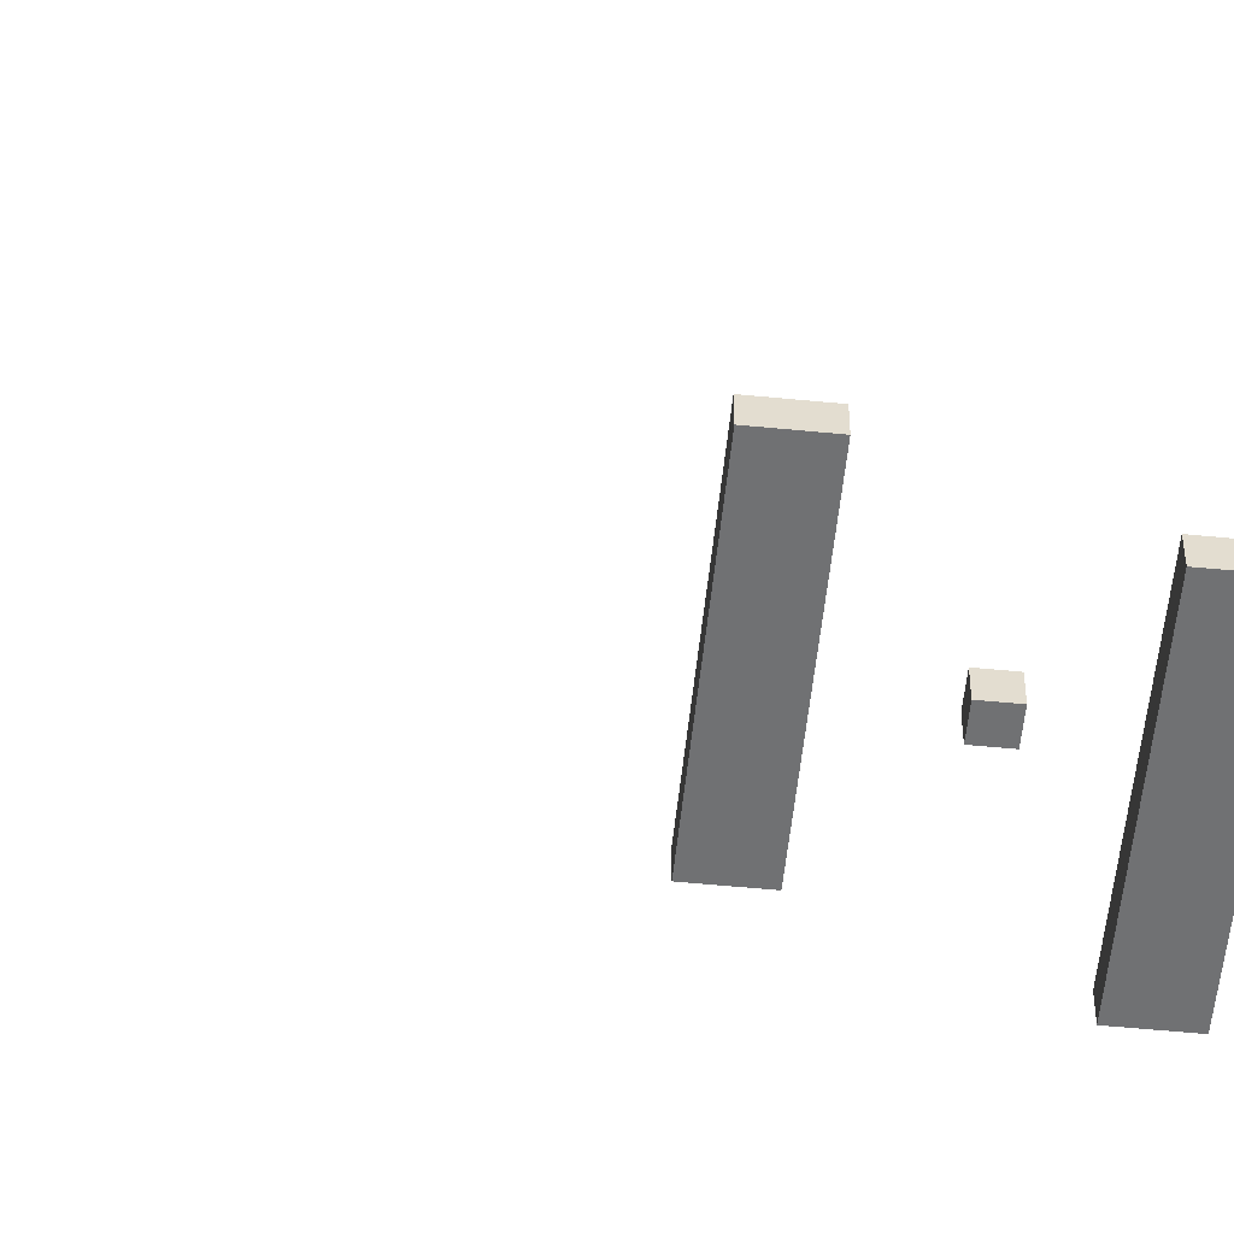
<metadata>
{"format":"obj","ext":"obj","renderer":"f3d","projection":"perspective","resolution":1024,"background":"white","views":[{"elev":-55.2,"azim":-95.9,"up":"+Y"}]}
</metadata>
<code>
o Cube
v 10.69 1 -10.21
v 10.69 -1 -10.21
v 10.69 1 10.21
v 10.69 -1 10.21
v -10.69 1 -10.21
v -10.69 -1 -10.21
v -10.69 1 10.21
v -10.69 -1 10.21
f 1 5 7 3
f 4 3 7 8
f 8 7 5 6
f 6 2 4 8
f 2 1 3 4
f 6 5 1 2
o Cube.001
v -10.15 2.5 -14.45
v -10.15 4.5 -14.45
v -10.15 2.5 -18.55
v -10.15 4.5 -18.55
v 10.15 2.5 -14.45
v 10.15 4.5 -14.45
v 10.15 2.5 -18.55
v 10.15 4.5 -18.55
f 9 10 12 11
f 11 12 16 15
f 15 16 14 13
f 13 14 10 9
f 11 15 13 9
f 16 12 10 14
o Cube.002
v -10.15 9 -29.95
v -10.15 11 -29.95
v -10.15 9 -34.05
v -10.15 11 -34.05
v 10.15 9 -29.95
v 10.15 11 -29.95
v 10.15 9 -34.05
v 10.15 11 -34.05
f 17 18 20 19
f 19 20 24 23
f 23 24 22 21
f 21 22 18 17
f 19 23 21 17
f 24 20 18 22
o Cube.003
v -1 6.5 -22.5
v -1 8.5 -22.5
v -1 6.5 -24.5
v -1 8.5 -24.5
v 1 6.5 -22.5
v 1 8.5 -22.5
v 1 6.5 -24.5
v 1 8.5 -24.5
f 25 26 28 27
f 27 28 32 31
f 31 32 30 29
f 29 30 26 25
f 27 31 29 25
f 32 28 26 30
o Cube.004
v 10.69 11 -85.4
v 10.69 9 -85.4
v 10.69 11 -64.97
v 10.69 9 -64.97
v -10.69 11 -85.4
v -10.69 9 -85.4
v -10.69 11 -64.97
v -10.69 9 -64.97
f 33 37 39 35
f 36 35 39 40
f 40 39 37 38
f 38 34 36 40
f 34 33 35 36
f 38 37 33 34
o Cube.005
v -8.33 1.229 -4.007
v -8.33 3.229 -4.007
v -8.33 1.229 -6.007
v -8.33 3.229 -6.007
v 8.33 1.229 -4.007
v 8.33 3.229 -4.007
v 8.33 1.229 -6.007
v 8.33 3.229 -6.007
f 41 42 44 43
f 43 44 48 47
f 47 48 46 45
f 45 46 42 41
f 43 47 45 41
f 48 44 42 46
o Plane
v -1.868 1.706 7.311
v 1.868 1.706 7.311
v -1.868 1.706 5.311
v 1.868 1.706 5.311
f 49 50 52 51
o Sphere
v -18.32 2.872 2.141
v -18.32 2.596 1.865
v -18.32 2.235 1.716
v -18.32 2.04 1.697
v -18.32 1.845 1.716
v -18.32 1.485 1.865
v -18.28 3.021 2.505
v -18.24 2.964 2.321
v -18.21 2.872 2.152
v -18.18 2.747 2.003
v -18.15 2.596 1.881
v -18.13 2.423 1.791
v -18.12 2.235 1.735
v -18.12 2.04 1.716
v -18.12 1.845 1.735
v -18.13 1.657 1.791
v -18.15 1.485 1.881
v -18.18 1.333 2.003
v -18.21 1.209 2.152
v -18.24 1.116 2.321
v -18.28 1.059 2.505
v -18.24 3.021 2.517
v -18.17 2.964 2.343
v -18.1 2.872 2.183
v -18.04 2.747 2.043
v -18 2.596 1.929
v -17.96 2.423 1.843
v -17.94 2.235 1.791
v -17.93 2.04 1.773
v -17.94 1.845 1.791
v -17.96 1.657 1.843
v -18 1.485 1.929
v -18.04 1.333 2.043
v -18.1 1.209 2.183
v -18.17 1.116 2.343
v -18.24 1.059 2.517
v -18.21 3.021 2.535
v -18.1 2.964 2.379
v -18.01 2.872 2.235
v -17.92 2.747 2.109
v -17.85 2.596 2.005
v -17.8 2.423 1.929
v -17.77 2.235 1.881
v -17.76 2.04 1.865
v -17.77 1.845 1.881
v -17.8 1.657 1.929
v -17.85 1.485 2.005
v -17.92 1.333 2.109
v -18.01 1.209 2.235
v -18.1 1.116 2.379
v -18.21 1.059 2.535
v -18.18 3.021 2.559
v -18.04 2.964 2.426
v -17.92 2.872 2.304
v -17.82 2.747 2.197
v -17.73 2.596 2.109
v -17.66 2.423 2.043
v -17.62 2.235 2.003
v -17.61 2.04 1.99
v -17.62 1.845 2.003
v -17.66 1.657 2.043
v -17.73 1.485 2.109
v -17.82 1.333 2.197
v -17.92 1.209 2.304
v -18.04 1.116 2.426
v -18.18 1.059 2.559
v -18.15 3.021 2.588
v -18 2.964 2.484
v -17.85 2.872 2.388
v -17.73 2.747 2.304
v -17.62 2.596 2.235
v -17.55 2.423 2.183
v -17.5 2.235 2.152
v -17.48 2.04 2.141
v -17.5 1.845 2.152
v -17.55 1.657 2.183
v -17.62 1.485 2.235
v -17.73 1.333 2.304
v -17.85 1.209 2.388
v -18 1.116 2.484
v -18.15 1.059 2.588
v -18.32 3.04 2.697
v -18.13 3.021 2.622
v -17.96 2.964 2.55
v -17.8 2.872 2.484
v -17.66 2.747 2.426
v -17.55 2.596 2.379
v -17.46 2.423 2.343
v -17.41 2.235 2.321
v -17.39 2.04 2.314
v -17.41 1.845 2.321
v -17.46 1.657 2.343
v -17.55 1.485 2.379
v -17.66 1.333 2.426
v -17.8 1.209 2.484
v -17.96 1.116 2.55
v -18.13 1.059 2.622
v -18.12 3.021 2.659
v -17.94 2.964 2.622
v -17.77 2.872 2.588
v -17.62 2.747 2.559
v -17.5 2.596 2.535
v -17.41 2.423 2.517
v -17.35 2.235 2.505
v -17.33 2.04 2.502
v -17.35 1.845 2.505
v -17.41 1.657 2.517
v -17.5 1.485 2.535
v -17.62 1.333 2.559
v -17.77 1.209 2.588
v -17.94 1.116 2.622
v -18.12 1.059 2.659
v -18.12 3.021 2.697
v -17.93 2.964 2.697
v -17.76 2.872 2.697
v -17.61 2.747 2.697
v -17.48 2.596 2.697
v -17.39 2.423 2.697
v -17.33 2.235 2.697
v -17.32 2.04 2.697
v -17.33 1.845 2.697
v -17.39 1.657 2.697
v -17.48 1.485 2.697
v -17.61 1.333 2.697
v -17.76 1.209 2.697
v -17.93 1.116 2.697
v -18.12 1.059 2.697
v -18.12 3.021 2.735
v -17.94 2.964 2.771
v -17.77 2.872 2.805
v -17.62 2.747 2.835
v -17.5 2.596 2.859
v -17.41 2.423 2.877
v -17.35 2.235 2.888
v -17.33 2.04 2.892
v -17.35 1.845 2.888
v -17.41 1.657 2.877
v -17.5 1.485 2.859
v -17.62 1.333 2.835
v -17.77 1.209 2.805
v -17.94 1.116 2.771
v -18.12 1.059 2.735
v -18.13 3.021 2.771
v -17.96 2.964 2.843
v -17.8 2.872 2.909
v -17.66 2.747 2.967
v -17.55 2.596 3.015
v -17.46 2.423 3.05
v -17.41 2.235 3.072
v -17.39 2.04 3.079
v -17.41 1.845 3.072
v -17.46 1.657 3.05
v -17.55 1.485 3.015
v -17.66 1.333 2.967
v -17.8 1.209 2.909
v -17.96 1.116 2.843
v -18.13 1.059 2.771
v -18.15 3.021 2.805
v -18 2.964 2.909
v -17.85 2.872 3.005
v -17.73 2.747 3.09
v -17.62 2.596 3.159
v -17.55 2.423 3.21
v -17.5 2.235 3.242
v -17.48 2.04 3.252
v -17.5 1.845 3.242
v -17.55 1.657 3.21
v -17.62 1.485 3.159
v -17.73 1.333 3.09
v -17.85 1.209 3.005
v -18 1.116 2.909
v -18.15 1.059 2.805
v -18.18 3.021 2.835
v -18.04 2.964 2.967
v -17.92 2.872 3.09
v -17.82 2.747 3.197
v -17.73 2.596 3.285
v -17.66 2.423 3.35
v -17.62 2.235 3.39
v -17.61 2.04 3.404
v -17.62 1.845 3.39
v -17.66 1.657 3.35
v -17.73 1.485 3.285
v -17.82 1.333 3.197
v -17.92 1.209 3.09
v -18.04 1.116 2.967
v -18.18 1.059 2.835
v -18.21 3.021 2.859
v -18.1 2.964 3.015
v -18.01 2.872 3.159
v -17.92 2.747 3.285
v -17.85 2.596 3.388
v -17.8 2.423 3.465
v -17.77 2.235 3.512
v -17.76 2.04 3.528
v -17.77 1.845 3.512
v -17.8 1.657 3.465
v -17.85 1.485 3.388
v -17.92 1.333 3.285
v -18.01 1.209 3.159
v -18.1 1.116 3.015
v -18.21 1.059 2.859
v -18.24 3.021 2.877
v -18.17 2.964 3.05
v -18.1 2.872 3.21
v -18.04 2.747 3.35
v -18 2.596 3.465
v -17.96 2.423 3.55
v -17.94 2.235 3.603
v -17.93 2.04 3.621
v -17.94 1.845 3.603
v -17.96 1.657 3.55
v -18 1.485 3.465
v -18.04 1.333 3.35
v -18.1 1.209 3.21
v -18.17 1.116 3.05
v -18.24 1.059 2.877
v -18.28 3.021 2.888
v -18.24 2.964 3.072
v -18.21 2.872 3.242
v -18.18 2.747 3.39
v -18.15 2.596 3.512
v -18.13 2.423 3.603
v -18.12 2.235 3.659
v -18.12 2.04 3.678
v -18.12 1.845 3.659
v -18.13 1.657 3.603
v -18.15 1.485 3.512
v -18.18 1.333 3.39
v -18.21 1.209 3.242
v -18.24 1.116 3.072
v -18.28 1.059 2.888
v -18.32 3.021 2.892
v -18.32 2.964 3.079
v -18.32 2.872 3.252
v -18.32 2.747 3.404
v -18.32 2.596 3.528
v -18.32 2.423 3.621
v -18.32 2.235 3.678
v -18.32 2.04 3.697
v -18.32 1.845 3.678
v -18.32 1.657 3.621
v -18.32 1.485 3.528
v -18.32 1.333 3.404
v -18.32 1.209 3.252
v -18.32 1.116 3.079
v -18.32 1.059 2.892
v -18.35 3.021 2.888
v -18.39 2.964 3.072
v -18.42 2.872 3.242
v -18.45 2.747 3.39
v -18.48 2.596 3.512
v -18.5 2.423 3.603
v -18.51 2.235 3.659
v -18.51 2.04 3.678
v -18.51 1.845 3.659
v -18.5 1.657 3.603
v -18.48 1.485 3.512
v -18.45 1.333 3.39
v -18.42 1.209 3.242
v -18.39 1.116 3.072
v -18.35 1.059 2.888
v -18.39 3.021 2.877
v -18.46 2.964 3.05
v -18.53 2.872 3.21
v -18.59 2.747 3.35
v -18.63 2.596 3.465
v -18.67 2.423 3.55
v -18.69 2.235 3.603
v -18.7 2.04 3.621
v -18.69 1.845 3.603
v -18.67 1.657 3.55
v -18.63 1.485 3.465
v -18.59 1.333 3.35
v -18.53 1.209 3.21
v -18.46 1.116 3.05
v -18.39 1.059 2.877
v -18.42 3.021 2.859
v -18.53 2.964 3.015
v -18.62 2.872 3.159
v -18.71 2.747 3.285
v -18.78 2.596 3.388
v -18.83 2.423 3.465
v -18.86 2.235 3.512
v -18.87 2.04 3.528
v -18.86 1.845 3.512
v -18.83 1.657 3.465
v -18.78 1.485 3.388
v -18.71 1.333 3.285
v -18.62 1.209 3.159
v -18.53 1.116 3.015
v -18.42 1.059 2.859
v -18.45 3.021 2.835
v -18.59 2.964 2.967
v -18.71 2.872 3.09
v -18.82 2.747 3.197
v -18.9 2.596 3.285
v -18.97 2.423 3.35
v -19.01 2.235 3.39
v -19.02 2.04 3.404
v -19.01 1.845 3.39
v -18.97 1.657 3.35
v -18.9 1.485 3.285
v -18.82 1.333 3.197
v -18.71 1.209 3.09
v -18.59 1.116 2.967
v -18.45 1.059 2.835
v -18.32 1.04 2.697
v -18.48 3.021 2.805
v -18.63 2.964 2.909
v -18.78 2.872 3.005
v -18.9 2.747 3.09
v -19.01 2.596 3.159
v -19.08 2.423 3.21
v -19.13 2.235 3.242
v -19.15 2.04 3.252
v -19.13 1.845 3.242
v -19.08 1.657 3.21
v -19.01 1.485 3.159
v -18.9 1.333 3.09
v -18.78 1.209 3.005
v -18.63 1.116 2.909
v -18.48 1.059 2.805
v -18.5 3.021 2.771
v -18.67 2.964 2.843
v -18.83 2.872 2.909
v -18.97 2.747 2.967
v -19.08 2.596 3.015
v -19.17 2.423 3.05
v -19.22 2.235 3.072
v -19.24 2.04 3.079
v -19.22 1.845 3.072
v -19.17 1.657 3.05
v -19.08 1.485 3.015
v -18.97 1.333 2.967
v -18.83 1.209 2.909
v -18.67 1.116 2.843
v -18.5 1.059 2.771
v -18.51 3.021 2.735
v -18.69 2.964 2.771
v -18.86 2.872 2.805
v -19.01 2.747 2.835
v -19.13 2.596 2.859
v -19.22 2.423 2.877
v -19.28 2.235 2.888
v -19.3 2.04 2.892
v -19.28 1.845 2.888
v -19.22 1.657 2.877
v -19.13 1.485 2.859
v -19.01 1.333 2.835
v -18.86 1.209 2.805
v -18.69 1.116 2.771
v -18.51 1.059 2.735
v -18.51 3.021 2.697
v -18.7 2.964 2.697
v -18.87 2.872 2.697
v -19.02 2.747 2.697
v -19.15 2.596 2.697
v -19.24 2.423 2.697
v -19.3 2.235 2.697
v -19.32 2.04 2.697
v -19.3 1.845 2.697
v -19.24 1.657 2.697
v -19.15 1.485 2.697
v -19.02 1.333 2.697
v -18.87 1.209 2.697
v -18.7 1.116 2.697
v -18.51 1.059 2.697
v -18.51 3.021 2.659
v -18.69 2.964 2.622
v -18.86 2.872 2.588
v -19.01 2.747 2.559
v -19.13 2.596 2.535
v -19.22 2.423 2.517
v -19.28 2.235 2.505
v -19.3 2.04 2.502
v -19.28 1.845 2.505
v -19.22 1.657 2.517
v -19.13 1.485 2.535
v -19.01 1.333 2.559
v -18.86 1.209 2.588
v -18.69 1.116 2.622
v -18.51 1.059 2.659
v -18.5 3.021 2.622
v -18.67 2.964 2.55
v -18.83 2.872 2.484
v -18.97 2.747 2.426
v -19.08 2.596 2.379
v -19.17 2.423 2.343
v -19.22 2.235 2.321
v -19.24 2.04 2.314
v -19.22 1.845 2.321
v -19.17 1.657 2.343
v -19.08 1.485 2.379
v -18.97 1.333 2.426
v -18.83 1.209 2.484
v -18.67 1.116 2.55
v -18.5 1.059 2.622
v -18.48 3.021 2.588
v -18.63 2.964 2.484
v -18.78 2.872 2.388
v -18.9 2.747 2.304
v -19.01 2.596 2.235
v -19.08 2.423 2.183
v -19.13 2.235 2.152
v -19.15 2.04 2.141
v -19.13 1.845 2.152
v -19.08 1.657 2.183
v -19.01 1.485 2.235
v -18.9 1.333 2.304
v -18.78 1.209 2.388
v -18.63 1.116 2.484
v -18.48 1.059 2.588
v -18.45 3.021 2.559
v -18.59 2.964 2.426
v -18.71 2.872 2.304
v -18.82 2.747 2.197
v -18.9 2.596 2.109
v -18.97 2.423 2.043
v -19.01 2.235 2.003
v -19.02 2.04 1.99
v -19.01 1.845 2.003
v -18.97 1.657 2.043
v -18.9 1.485 2.109
v -18.82 1.333 2.197
v -18.71 1.209 2.304
v -18.59 1.116 2.426
v -18.45 1.059 2.559
v -18.42 3.021 2.535
v -18.53 2.964 2.379
v -18.62 2.872 2.235
v -18.71 2.747 2.109
v -18.78 2.596 2.005
v -18.83 2.423 1.929
v -18.86 2.235 1.881
v -18.87 2.04 1.865
v -18.86 1.845 1.881
v -18.83 1.657 1.929
v -18.78 1.485 2.005
v -18.71 1.333 2.109
v -18.62 1.209 2.235
v -18.53 1.116 2.379
v -18.42 1.059 2.535
v -18.39 3.021 2.517
v -18.46 2.964 2.343
v -18.53 2.872 2.183
v -18.59 2.747 2.043
v -18.63 2.596 1.929
v -18.67 2.423 1.843
v -18.69 2.235 1.791
v -18.7 2.04 1.773
v -18.69 1.845 1.791
v -18.67 1.657 1.843
v -18.63 1.485 1.929
v -18.59 1.333 2.043
v -18.53 1.209 2.183
v -18.46 1.116 2.343
v -18.39 1.059 2.517
v -18.35 3.021 2.505
v -18.39 2.964 2.321
v -18.42 2.872 2.152
v -18.45 2.747 2.003
v -18.48 2.596 1.881
v -18.5 2.423 1.791
v -18.51 2.235 1.735
v -18.51 2.04 1.716
v -18.51 1.845 1.735
v -18.5 1.657 1.791
v -18.48 1.485 1.881
v -18.45 1.333 2.003
v -18.42 1.209 2.152
v -18.39 1.116 2.321
v -18.35 1.059 2.505
v -18.32 3.021 2.502
v -18.32 2.964 2.314
v -18.32 2.747 1.99
v -18.32 2.423 1.773
v -18.32 1.657 1.773
v -18.32 1.333 1.99
v -18.32 1.209 2.141
v -18.32 1.116 2.314
v -18.32 1.059 2.502
f 360 534 73
f 57 56 66 67
f 527 526 59 60
f 530 57 67 68
f 53 527 60 61
f 58 530 68 69
f 528 53 61 62
f 531 58 69 70
f 54 528 62 63
f 532 531 70 71
f 529 54 63 64
f 533 532 71 72
f 55 529 64 65
f 534 533 72 73
f 56 55 65 66
f 526 134 59
f 73 72 87 88
f 66 65 80 81
f 59 134 74
f 360 73 88
f 67 66 81 82
f 60 59 74 75
f 68 67 82 83
f 61 60 75 76
f 69 68 83 84
f 62 61 76 77
f 70 69 84 85
f 63 62 77 78
f 71 70 85 86
f 64 63 78 79
f 72 71 86 87
f 65 64 79 80
f 77 76 91 92
f 85 84 99 100
f 78 77 92 93
f 86 85 100 101
f 79 78 93 94
f 87 86 101 102
f 80 79 94 95
f 88 87 102 103
f 81 80 95 96
f 74 134 89
f 360 88 103
f 82 81 96 97
f 75 74 89 90
f 83 82 97 98
f 76 75 90 91
f 84 83 98 99
f 96 95 110 111
f 89 134 104
f 360 103 118
f 97 96 111 112
f 90 89 104 105
f 98 97 112 113
f 91 90 105 106
f 99 98 113 114
f 92 91 106 107
f 100 99 114 115
f 93 92 107 108
f 101 100 115 116
f 94 93 108 109
f 102 101 116 117
f 95 94 109 110
f 103 102 117 118
f 115 114 129 130
f 108 107 122 123
f 116 115 130 131
f 109 108 123 124
f 117 116 131 132
f 110 109 124 125
f 118 117 132 133
f 111 110 125 126
f 104 134 119
f 360 118 133
f 112 111 126 127
f 105 104 119 120
f 113 112 127 128
f 106 105 120 121
f 114 113 128 129
f 107 106 121 122
f 360 133 149
f 127 126 142 143
f 120 119 135 136
f 128 127 143 144
f 121 120 136 137
f 129 128 144 145
f 122 121 137 138
f 130 129 145 146
f 123 122 138 139
f 131 130 146 147
f 124 123 139 140
f 132 131 147 148
f 125 124 140 141
f 133 132 148 149
f 126 125 141 142
f 119 134 135
f 147 146 161 162
f 140 139 154 155
f 148 147 162 163
f 141 140 155 156
f 149 148 163 164
f 142 141 156 157
f 135 134 150
f 360 149 164
f 143 142 157 158
f 136 135 150 151
f 144 143 158 159
f 137 136 151 152
f 145 144 159 160
f 138 137 152 153
f 146 145 160 161
f 139 138 153 154
f 151 150 165 166
f 159 158 173 174
f 152 151 166 167
f 160 159 174 175
f 153 152 167 168
f 161 160 175 176
f 154 153 168 169
f 162 161 176 177
f 155 154 169 170
f 163 162 177 178
f 156 155 170 171
f 164 163 178 179
f 157 156 171 172
f 150 134 165
f 360 164 179
f 158 157 172 173
f 170 169 184 185
f 178 177 192 193
f 171 170 185 186
f 179 178 193 194
f 172 171 186 187
f 165 134 180
f 360 179 194
f 173 172 187 188
f 166 165 180 181
f 174 173 188 189
f 167 166 181 182
f 175 174 189 190
f 168 167 182 183
f 176 175 190 191
f 169 168 183 184
f 177 176 191 192
f 189 188 203 204
f 182 181 196 197
f 190 189 204 205
f 183 182 197 198
f 191 190 205 206
f 184 183 198 199
f 192 191 206 207
f 185 184 199 200
f 193 192 207 208
f 186 185 200 201
f 194 193 208 209
f 187 186 201 202
f 180 134 195
f 360 194 209
f 188 187 202 203
f 181 180 195 196
f 208 207 222 223
f 201 200 215 216
f 209 208 223 224
f 202 201 216 217
f 195 134 210
f 360 209 224
f 203 202 217 218
f 196 195 210 211
f 204 203 218 219
f 197 196 211 212
f 205 204 219 220
f 198 197 212 213
f 206 205 220 221
f 199 198 213 214
f 207 206 221 222
f 200 199 214 215
f 212 211 226 227
f 220 219 234 235
f 213 212 227 228
f 221 220 235 236
f 214 213 228 229
f 222 221 236 237
f 215 214 229 230
f 223 222 237 238
f 216 215 230 231
f 224 223 238 239
f 217 216 231 232
f 210 134 225
f 360 224 239
f 218 217 232 233
f 211 210 225 226
f 219 218 233 234
f 231 230 245 246
f 239 238 253 254
f 232 231 246 247
f 225 134 240
f 360 239 254
f 233 232 247 248
f 226 225 240 241
f 234 233 248 249
f 227 226 241 242
f 235 234 249 250
f 228 227 242 243
f 236 235 250 251
f 229 228 243 244
f 237 236 251 252
f 230 229 244 245
f 238 237 252 253
f 250 249 264 265
f 243 242 257 258
f 251 250 265 266
f 244 243 258 259
f 252 251 266 267
f 245 244 259 260
f 253 252 267 268
f 246 245 260 261
f 254 253 268 269
f 247 246 261 262
f 240 134 255
f 360 254 269
f 248 247 262 263
f 241 240 255 256
f 249 248 263 264
f 242 241 256 257
f 269 268 283 284
f 262 261 276 277
f 255 134 270
f 360 269 284
f 263 262 277 278
f 256 255 270 271
f 264 263 278 279
f 257 256 271 272
f 265 264 279 280
f 258 257 272 273
f 266 265 280 281
f 259 258 273 274
f 267 266 281 282
f 260 259 274 275
f 268 267 282 283
f 261 260 275 276
f 281 280 295 296
f 274 273 288 289
f 282 281 296 297
f 275 274 289 290
f 283 282 297 298
f 276 275 290 291
f 284 283 298 299
f 277 276 291 292
f 270 134 285
f 360 284 299
f 278 277 292 293
f 271 270 285 286
f 279 278 293 294
f 272 271 286 287
f 280 279 294 295
f 273 272 287 288
f 285 134 300
f 360 299 314
f 293 292 307 308
f 286 285 300 301
f 294 293 308 309
f 287 286 301 302
f 295 294 309 310
f 288 287 302 303
f 296 295 310 311
f 289 288 303 304
f 297 296 311 312
f 290 289 304 305
f 298 297 312 313
f 291 290 305 306
f 299 298 313 314
f 292 291 306 307
f 304 303 318 319
f 312 311 326 327
f 305 304 319 320
f 313 312 327 328
f 306 305 320 321
f 314 313 328 329
f 307 306 321 322
f 300 134 315
f 360 314 329
f 308 307 322 323
f 301 300 315 316
f 309 308 323 324
f 302 301 316 317
f 310 309 324 325
f 303 302 317 318
f 311 310 325 326
f 323 322 337 338
f 316 315 330 331
f 324 323 338 339
f 317 316 331 332
f 325 324 339 340
f 318 317 332 333
f 326 325 340 341
f 319 318 333 334
f 327 326 341 342
f 320 319 334 335
f 328 327 342 343
f 321 320 335 336
f 329 328 343 344
f 322 321 336 337
f 315 134 330
f 360 329 344
f 342 341 356 357
f 335 334 349 350
f 343 342 357 358
f 336 335 350 351
f 344 343 358 359
f 337 336 351 352
f 330 134 345
f 360 344 359
f 338 337 352 353
f 331 330 345 346
f 339 338 353 354
f 332 331 346 347
f 340 339 354 355
f 333 332 347 348
f 341 340 355 356
f 334 333 348 349
f 346 345 361 362
f 354 353 369 370
f 347 346 362 363
f 355 354 370 371
f 348 347 363 364
f 356 355 371 372
f 349 348 364 365
f 357 356 372 373
f 350 349 365 366
f 358 357 373 374
f 351 350 366 367
f 359 358 374 375
f 352 351 367 368
f 345 134 361
f 360 359 375
f 353 352 368 369
f 366 365 380 381
f 374 373 388 389
f 367 366 381 382
f 375 374 389 390
f 368 367 382 383
f 361 134 376
f 360 375 390
f 369 368 383 384
f 362 361 376 377
f 370 369 384 385
f 363 362 377 378
f 371 370 385 386
f 364 363 378 379
f 372 371 386 387
f 365 364 379 380
f 373 372 387 388
f 385 384 399 400
f 378 377 392 393
f 386 385 400 401
f 379 378 393 394
f 387 386 401 402
f 380 379 394 395
f 388 387 402 403
f 381 380 395 396
f 389 388 403 404
f 382 381 396 397
f 390 389 404 405
f 383 382 397 398
f 376 134 391
f 360 390 405
f 384 383 398 399
f 377 376 391 392
f 404 403 418 419
f 397 396 411 412
f 405 404 419 420
f 398 397 412 413
f 391 134 406
f 360 405 420
f 399 398 413 414
f 392 391 406 407
f 400 399 414 415
f 393 392 407 408
f 401 400 415 416
f 394 393 408 409
f 402 401 416 417
f 395 394 409 410
f 403 402 417 418
f 396 395 410 411
f 416 415 430 431
f 409 408 423 424
f 417 416 431 432
f 410 409 424 425
f 418 417 432 433
f 411 410 425 426
f 419 418 433 434
f 412 411 426 427
f 420 419 434 435
f 413 412 427 428
f 406 134 421
f 360 420 435
f 414 413 428 429
f 407 406 421 422
f 415 414 429 430
f 408 407 422 423
f 435 434 449 450
f 428 427 442 443
f 421 134 436
f 360 435 450
f 429 428 443 444
f 422 421 436 437
f 430 429 444 445
f 423 422 437 438
f 431 430 445 446
f 424 423 438 439
f 432 431 446 447
f 425 424 439 440
f 433 432 447 448
f 426 425 440 441
f 434 433 448 449
f 427 426 441 442
f 439 438 453 454
f 447 446 461 462
f 440 439 454 455
f 448 447 462 463
f 441 440 455 456
f 449 448 463 464
f 442 441 456 457
f 450 449 464 465
f 443 442 457 458
f 436 134 451
f 360 450 465
f 444 443 458 459
f 437 436 451 452
f 445 444 459 460
f 438 437 452 453
f 446 445 460 461
f 458 457 472 473
f 451 134 466
f 360 465 480
f 459 458 473 474
f 452 451 466 467
f 460 459 474 475
f 453 452 467 468
f 461 460 475 476
f 454 453 468 469
f 462 461 476 477
f 455 454 469 470
f 463 462 477 478
f 456 455 470 471
f 464 463 478 479
f 457 456 471 472
f 465 464 479 480
f 477 476 491 492
f 470 469 484 485
f 478 477 492 493
f 471 470 485 486
f 479 478 493 494
f 472 471 486 487
f 480 479 494 495
f 473 472 487 488
f 466 134 481
f 360 480 495
f 474 473 488 489
f 467 466 481 482
f 475 474 489 490
f 468 467 482 483
f 476 475 490 491
f 469 468 483 484
f 481 134 496
f 360 495 510
f 489 488 503 504
f 482 481 496 497
f 490 489 504 505
f 483 482 497 498
f 491 490 505 506
f 484 483 498 499
f 492 491 506 507
f 485 484 499 500
f 493 492 507 508
f 486 485 500 501
f 494 493 508 509
f 487 486 501 502
f 495 494 509 510
f 488 487 502 503
f 500 499 514 515
f 508 507 522 523
f 501 500 515 516
f 509 508 523 524
f 502 501 516 517
f 510 509 524 525
f 503 502 517 518
f 496 134 511
f 360 510 525
f 504 503 518 519
f 497 496 511 512
f 505 504 519 520
f 498 497 512 513
f 506 505 520 521
f 499 498 513 514
f 507 506 521 522
f 519 518 56 57
f 512 511 526 527
f 520 519 57 530
f 513 512 527 53
f 521 520 530 58
f 514 513 53 528
f 522 521 58 531
f 515 514 528 54
f 523 522 531 532
f 516 515 54 529
f 524 523 532 533
f 517 516 529 55
f 525 524 533 534
f 518 517 55 56
f 511 134 526
f 360 525 534

</code>
